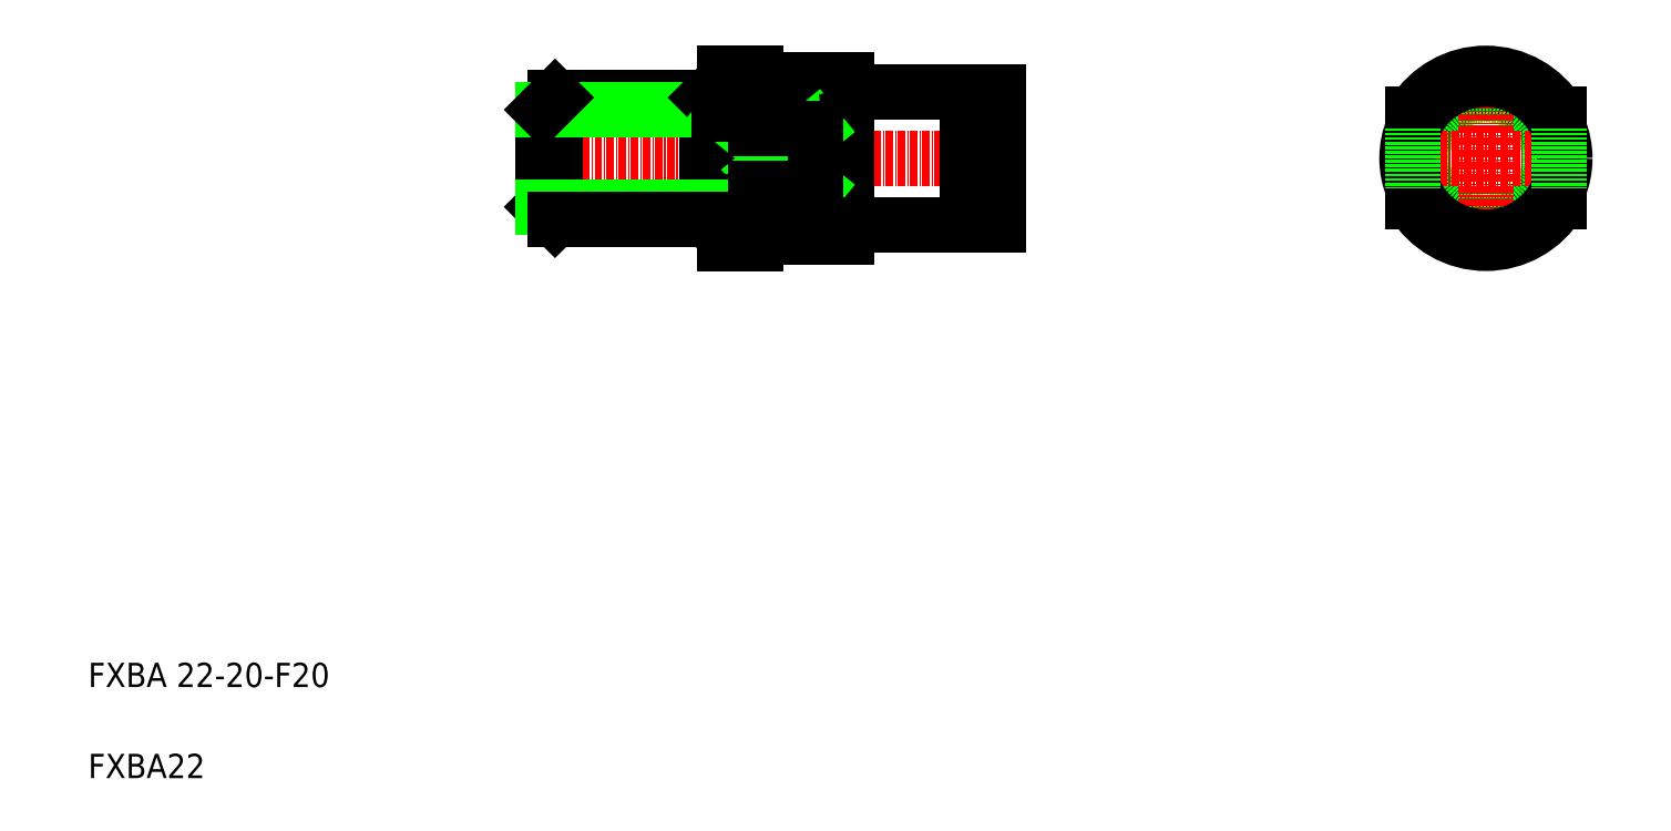
<metadata>
{"format":"dxf","ext":"dxf","renderer":"ezdxf+matplotlib","layout":"modelspace","background":"white","min_lineweight":24,"dpi":150}
</metadata>
<code>
0
SECTION
2
ENTITIES
0
LINE
8
0
10
117.7
20
235.5
30
0
11
137.5
21
235.5
31
0
0
LINE
8
CENTER
10
64.04
20
224.5
30
0
11
144.2
21
224.5
31
0
0
LINE
8
0
10
96.54
20
216.5
30
0
11
96.54
21
232.5
31
0
0
LINE
8
0
10
117.5
20
237.5
30
0
11
117.5
21
211.5
31
0
0
LINE
8
0
10
67.54
20
232.5
30
0
11
67.54
21
216.5
31
0
0
LINE
8
0
10
94.54
20
214.5
30
0
11
94.54
21
234.5
31
0
0
LINE
8
0
10
69.54
20
234.5
30
0
11
69.54
21
214.5
31
0
0
LINE
8
0
10
102.5
20
238.5
30
0
11
102.5
21
229.5
31
0
0
LINE
8
0
10
97.54
20
238.5
30
0
11
97.54
21
210.5
31
0
0
TEXT
8
0
10
-7.377
20
137.4
30
0
40
4
1
FXBA 22-20-F20
0
TEXT
8
0
10
-7.377
20
122.4
30
0
40
4
1
FXBA22
0
LINE
8
0
10
69.54
20
234.5
30
0
11
94.54
21
234.5
31
0
0
LINE
8
0
10
67.54
20
232.5
30
0
11
96.54
21
232.5
31
0
0
LINE
8
0
10
67.54
20
232.5
30
0
11
69.54
21
234.5
31
0
0
LINE
8
0
10
102.5
20
237.5
30
0
11
117.5
21
237.5
31
0
0
LINE
8
0
10
94.54
20
234.5
30
0
11
96.54
21
232.5
31
0
0
LINE
8
0
10
97.54
20
217.3
30
0
11
112.5
21
229.5
31
0
0
LINE
8
0
10
97.54
20
231.7
30
0
11
112.5
21
219.5
31
0
0
LINE
8
0
10
96.54
20
232.5
30
0
11
97.54
21
232.5
31
0
0
LINE
8
0
10
97.54
20
238.5
30
0
11
102.5
21
238.5
31
0
0
ARC
8
0
10
117.7
20
235.7
30
0
40
0.2
50
180
51
270
0
LINE
8
0
10
137.5
20
235.5
30
0
11
137.5
21
213.5
31
0
0
LINE
8
0
10
138.9
20
235.5
30
0
11
138.9
21
213.5
31
0
0
CIRCLE
8
0
10
222.9
20
224.5
30
0
40
11
0
CIRCLE
8
0
10
222.9
20
224.5
30
0
40
10.5
0
LINE
8
CENTER
10
222.9
20
241.9
30
0
11
222.9
21
207.2
31
0
0
LINE
8
CENTER
10
207.2
20
224.5
30
0
11
238.5
21
224.5
31
0
0
LINE
8
0
10
138.9
20
235.5
30
0
11
142.5
21
235.5
31
0
0
LINE
8
0
10
137.5
20
235
30
0
11
138.9
21
235
31
0
0
ARC
8
0
10
222.9
20
224.5
30
0
40
14
50
211
51
329
0
LINE
8
0
10
210.9
20
231.7
30
0
11
210.9
21
229.5
31
0
0
LINE
8
0
10
234.9
20
231.7
30
0
11
234.9
21
229.5
31
0
0
ARC
8
0
10
222.9
20
224.5
30
0
40
14
50
31
51
149
0
LINE
8
0
10
102.5
20
231.7
30
0
11
97.54
21
231.7
31
0
0
LINE
8
0
10
112.5
20
229.5
30
0
11
102.5
21
229.5
31
0
0
LINE
8
0
10
112.5
20
219.5
30
0
11
102.5
21
219.5
31
0
0
LINE
8
0
10
102.5
20
217.3
30
0
11
97.54
21
217.3
31
0
0
LINE
8
0
10
137.5
20
214
30
0
11
138.9
21
214
31
0
0
LINE
8
0
10
138.9
20
213.5
30
0
11
142.5
21
213.5
31
0
0
ARC
8
0
10
117.7
20
213.3
30
0
40
0.2
50
90
51
180
0
LINE
8
0
10
97.54
20
210.5
30
0
11
102.5
21
210.5
31
0
0
LINE
8
0
10
96.54
20
216.5
30
0
11
97.54
21
216.5
31
0
0
LINE
8
0
10
94.54
20
214.5
30
0
11
96.54
21
216.5
31
0
0
LINE
8
0
10
102.5
20
211.5
30
0
11
117.5
21
211.5
31
0
0
LINE
8
0
10
67.54
20
216.5
30
0
11
69.54
21
214.5
31
0
0
LINE
8
0
10
67.54
20
216.5
30
0
11
96.54
21
216.5
31
0
0
LINE
8
0
10
69.54
20
214.5
30
0
11
94.54
21
214.5
31
0
0
LINE
8
0
10
117.7
20
213.5
30
0
11
137.5
21
213.5
31
0
0
LINE
8
0
10
142.5
20
235.5
30
0
11
142.5
21
213.5
31
0
0
LINE
8
0
10
112.5
20
229.5
30
0
11
112.5
21
219.5
31
0
0
CIRCLE
8
0
10
222.9
20
224.5
30
0
40
13
0
LINE
8
0
10
210.9
20
219.5
30
0
11
210.9
21
217.3
31
0
0
LINE
8
0
10
234.9
20
219.5
30
0
11
234.9
21
217.3
31
0
0
LINE
8
0
10
210.9
20
229.5
30
0
11
210.9
21
219.5
31
0
0
LINE
8
0
10
234.9
20
229.5
30
0
11
234.9
21
219.5
31
0
0
LINE
8
0
10
102.5
20
219.5
30
0
11
102.5
21
210.5
31
0
0
ENDSEC
0
EOF

</code>
